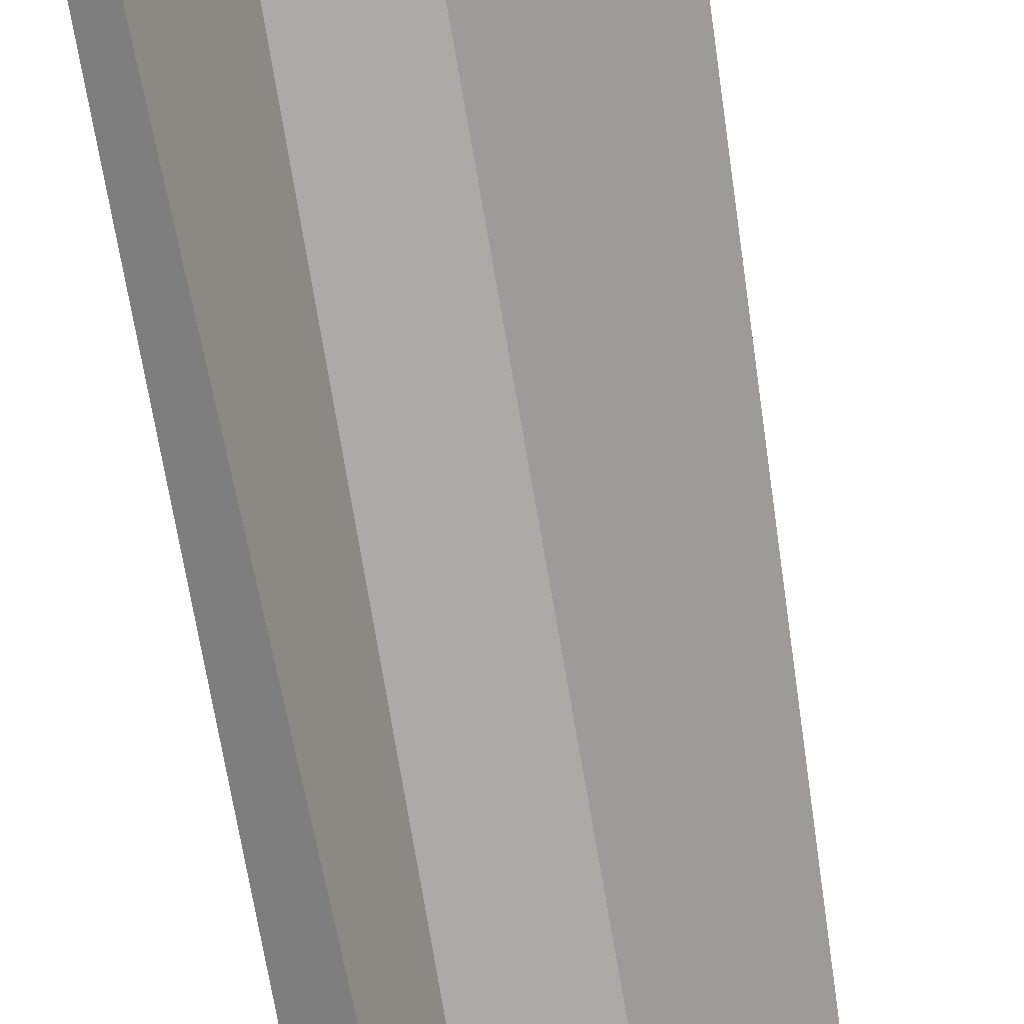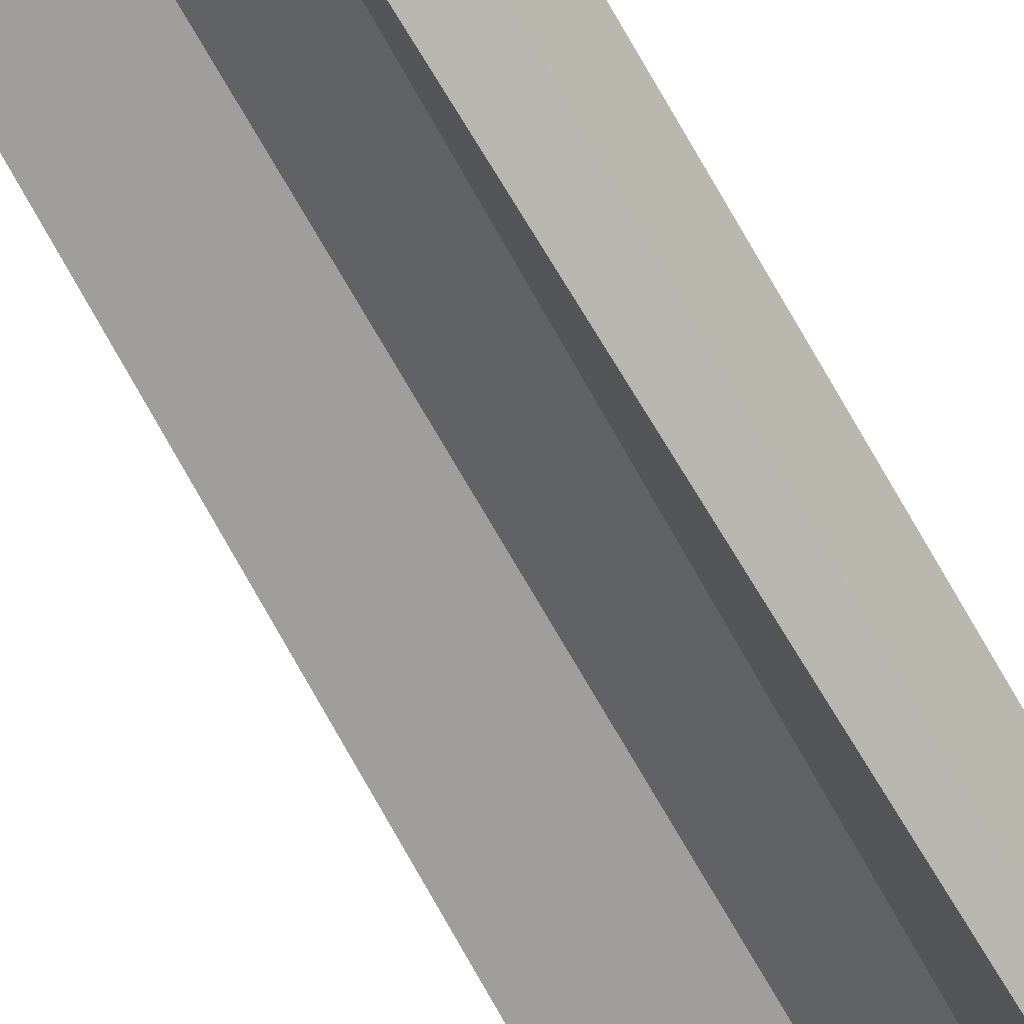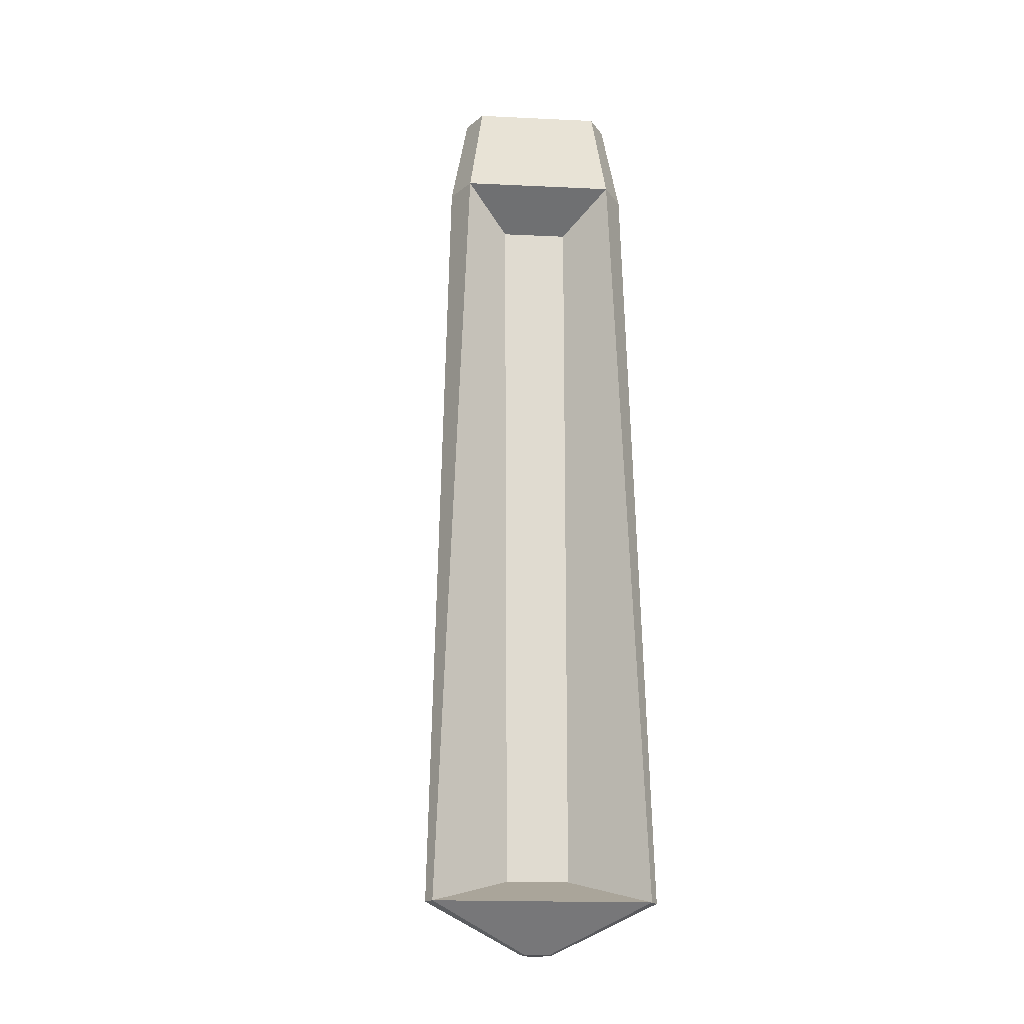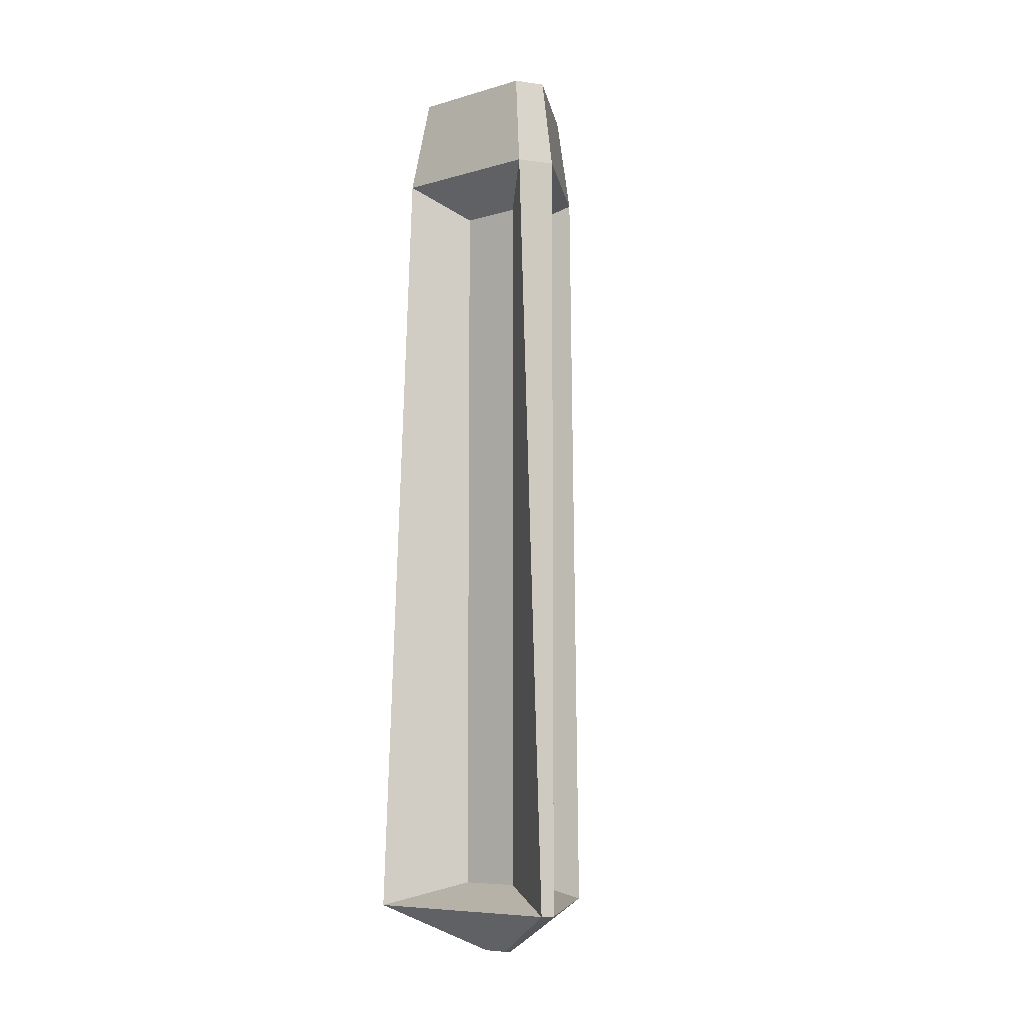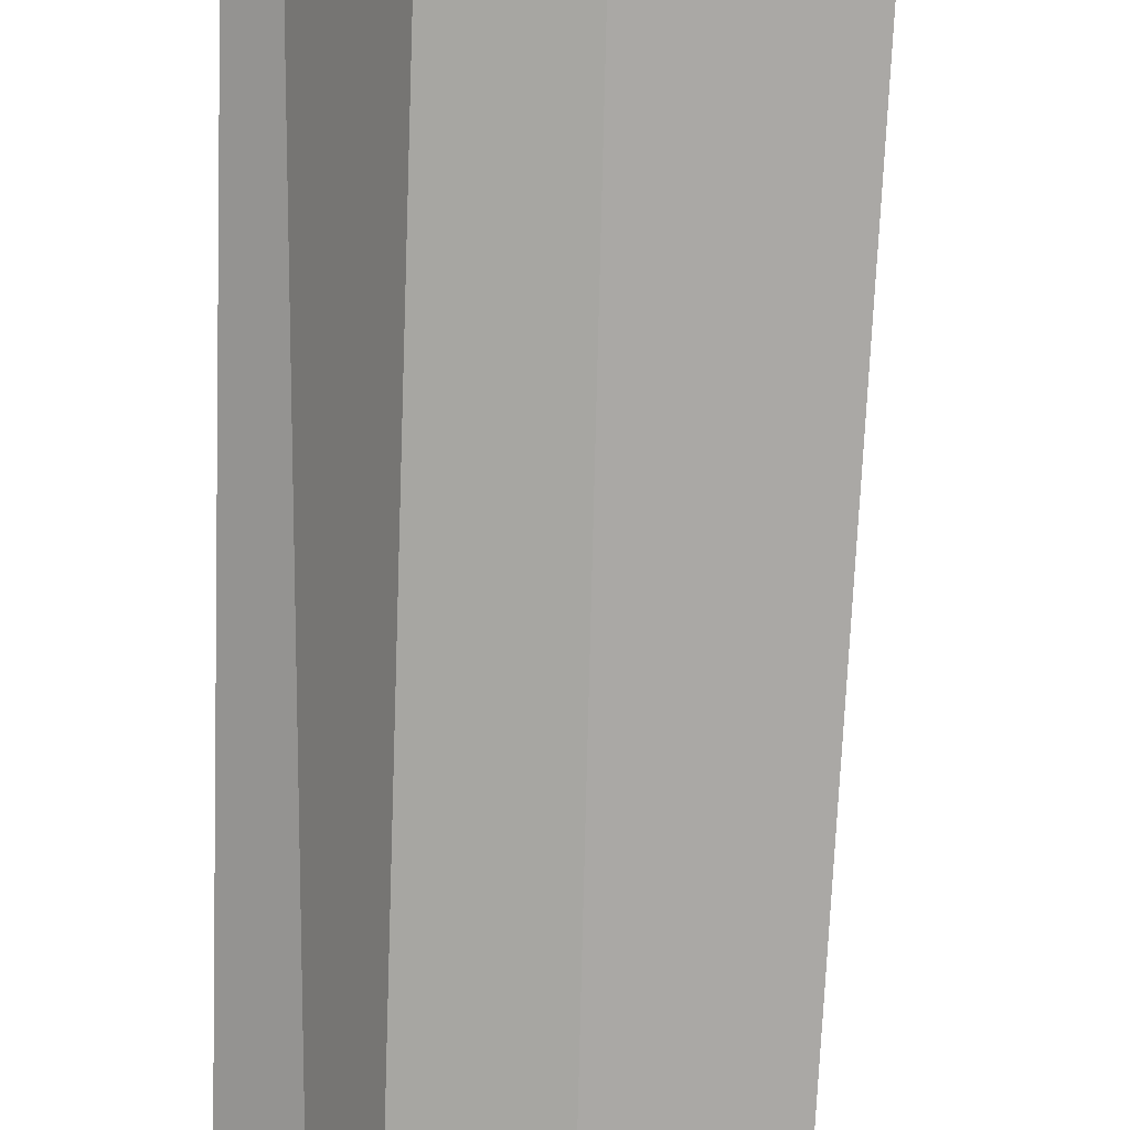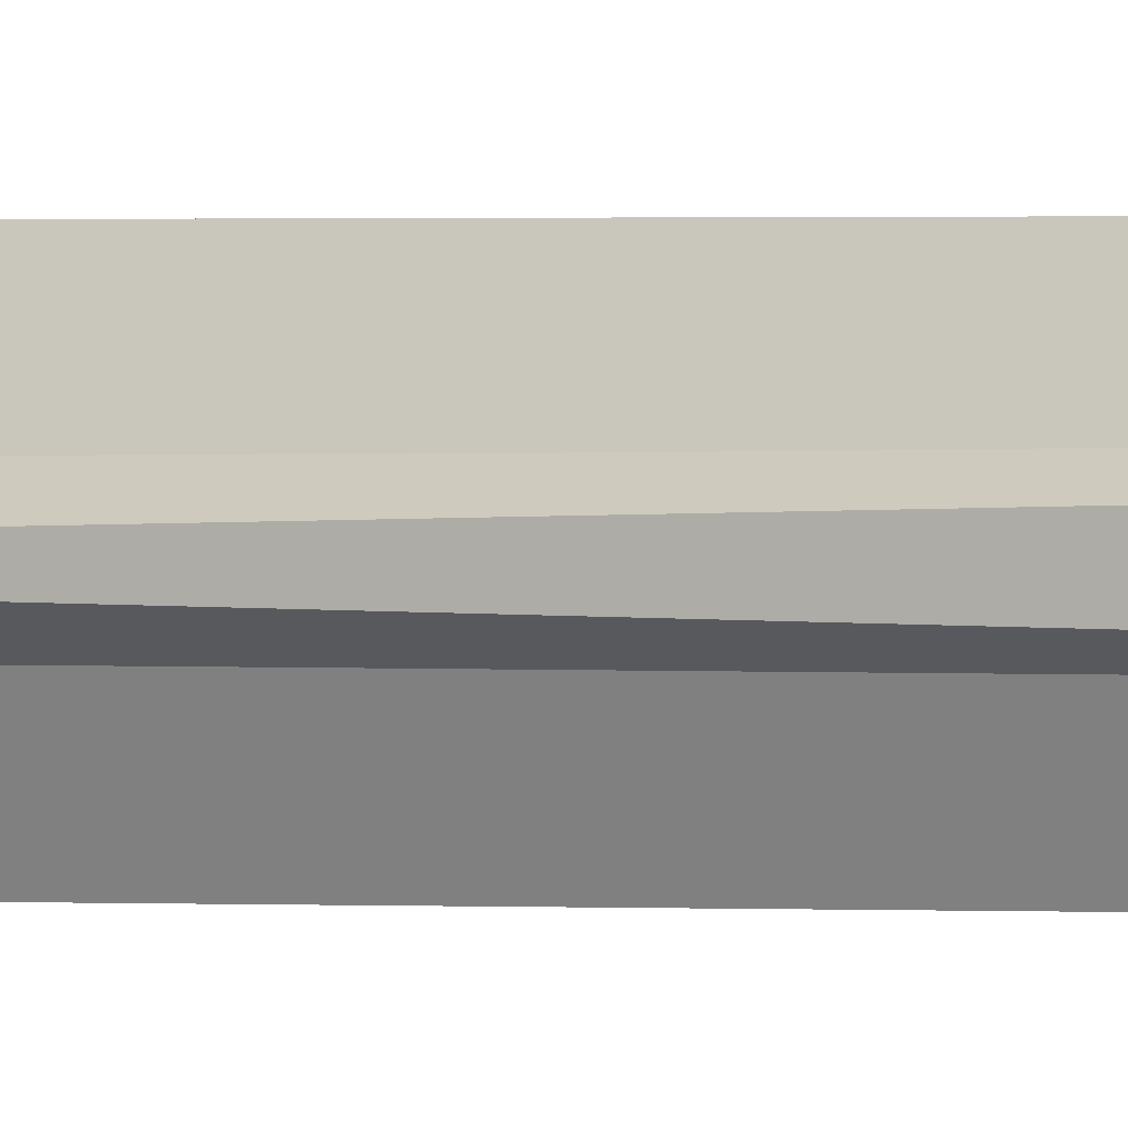
<metadata>
{"format":"obj","ext":"obj","renderer":"f3d","projection":"perspective","resolution":1024,"background":"white","views":[{"elev":-72.9,"azim":9.7,"up":"+Z"},{"elev":-66.4,"azim":-151.1,"up":"+Z"},{"elev":-19.1,"azim":145.0,"up":"+Y"},{"elev":-7.7,"azim":68.9,"up":"+Y"},{"elev":-76.8,"azim":-1.4,"up":"+Z"},{"elev":0.3,"azim":120.3,"up":"+Z"}]}
</metadata>
<code>
o PlafondNeon003_Circle
v -0.1641 0.4075 -0.3581
v -0.1998 0.4075 -0.3375
v -0.1998 0.4075 0.3375
v -0.1641 0.4075 0.3581
v 0.4204 0.4075 0.02057
v 0.4204 0.4075 -0.02057
v -0.0859 2.887 -0.3
v -0.1886 2.887 -0.2407
v -0.1886 2.887 0.2407
v -0.0859 2.887 0.3
v 0.331 2.887 0.0593
v 0.331 2.887 -0.0593
v -0.067 3.184 -0.2459
v -0.1512 3.184 -0.1973
v -0.1512 3.184 0.1973
v -0.067 3.184 0.2459
v 0.2747 3.184 0.0486
v 0.2747 3.184 -0.0486
v -0.01618 0.2644 -0.04063
v 0.001161 0.2644 -0.05064
v -0.01618 0.2644 0.04063
v 0.001161 0.2644 0.05064
v 0.07154 0.2644 0.01001
v 0.07154 0.2644 -0.01001
v -0.04568 0.4848 0.09709
v -0.04568 0.4848 -0.09709
v 0.1352 0.4848 0.007333
v -0.03298 0.4848 0.1044
v -0.03298 0.4848 -0.1044
v 0.1352 0.4848 -0.007333
v -0.04568 2.775 0.09709
v -0.04568 2.775 -0.09709
v 0.1352 2.775 0.007333
v -0.03298 2.775 0.1044
v -0.04568 2.775 -0.09709
v 0.1352 2.775 0.007333
f 11 10 34 33
f 10 11 17 16
f 8 9 15 14
f 11 12 18 17
f 9 10 16 15
f 7 8 14 13
f 12 7 13 18
f 14 15 16 17 18 13
f 30 29 35 36
f 28 27 33 34
f 26 25 31 32
f 9 8 32 31
f 7 12 36 35
f 1 7 35 29
f 8 2 26 32
f 5 6 12 11
f 3 4 10 9
f 1 2 8 7
f 1 6 24 20
f 19 20 24 23 22 21
f 5 4 22 23
f 3 2 19 21
f 6 5 23 24
f 4 3 21 22
f 2 1 20 19
f 4 5 27 28
f 3 9 31 25
f 10 4 28 34
f 2 3 25 26
f 5 11 33 27
f 6 1 29 30
f 12 6 30 36

</code>
